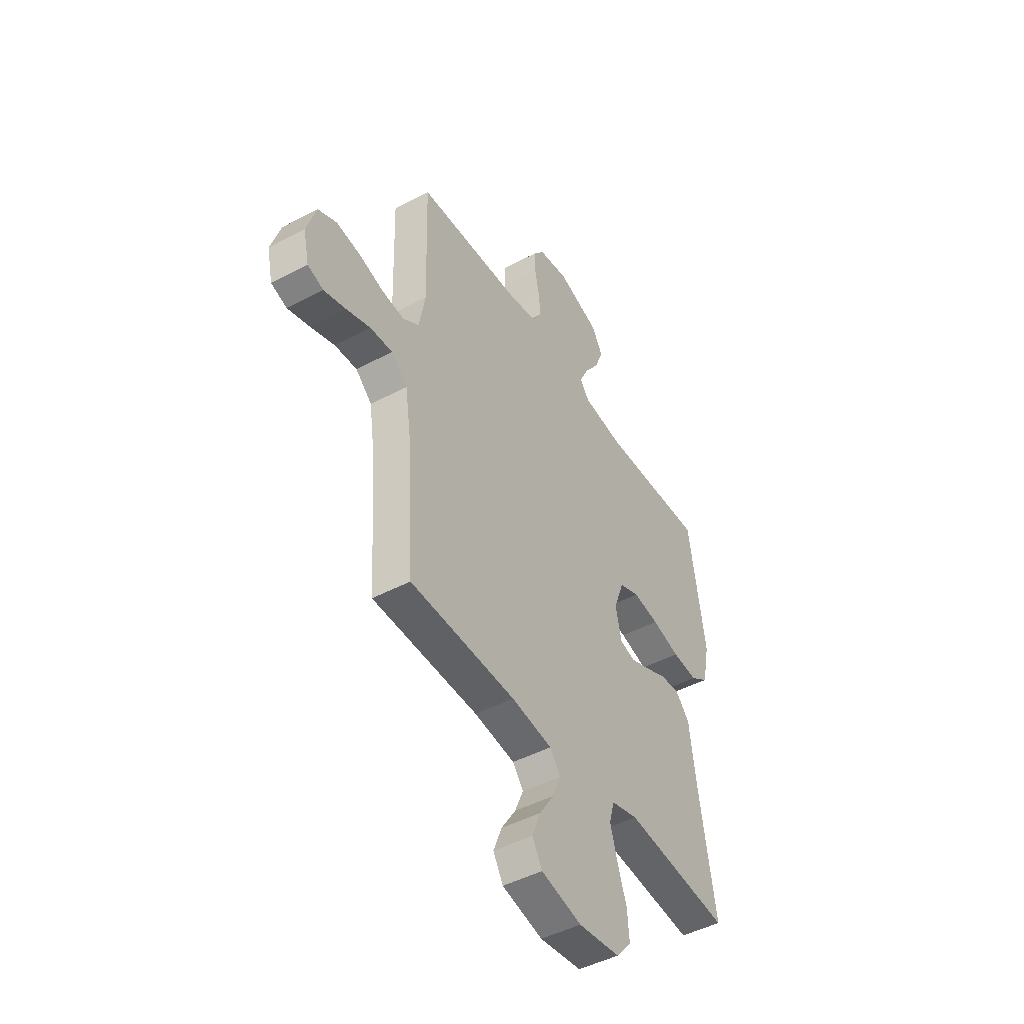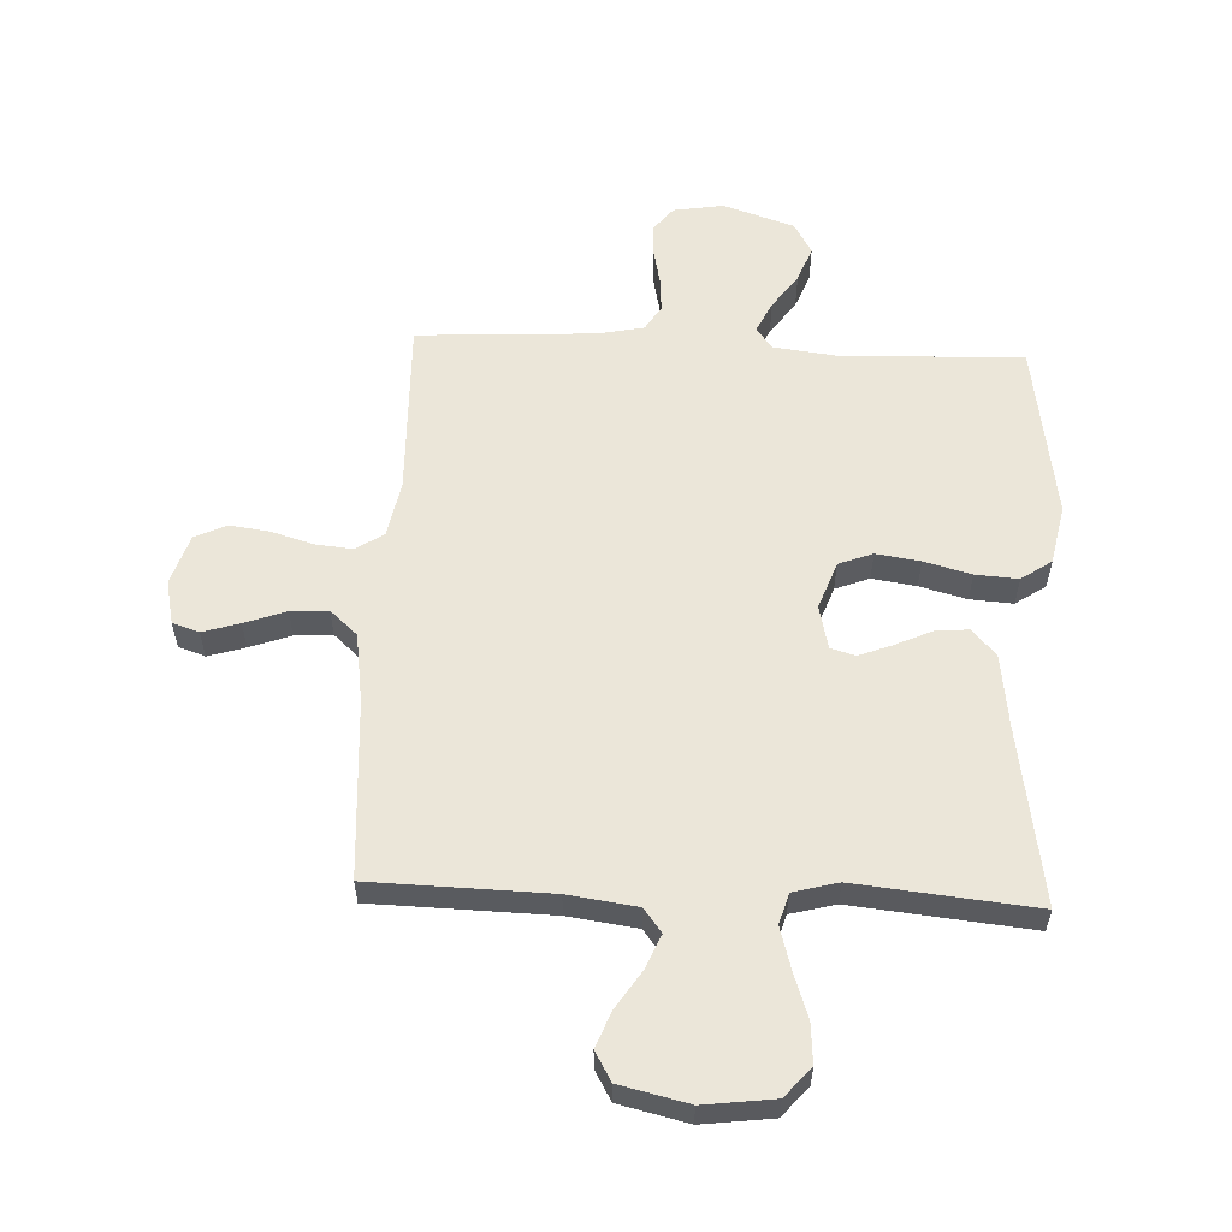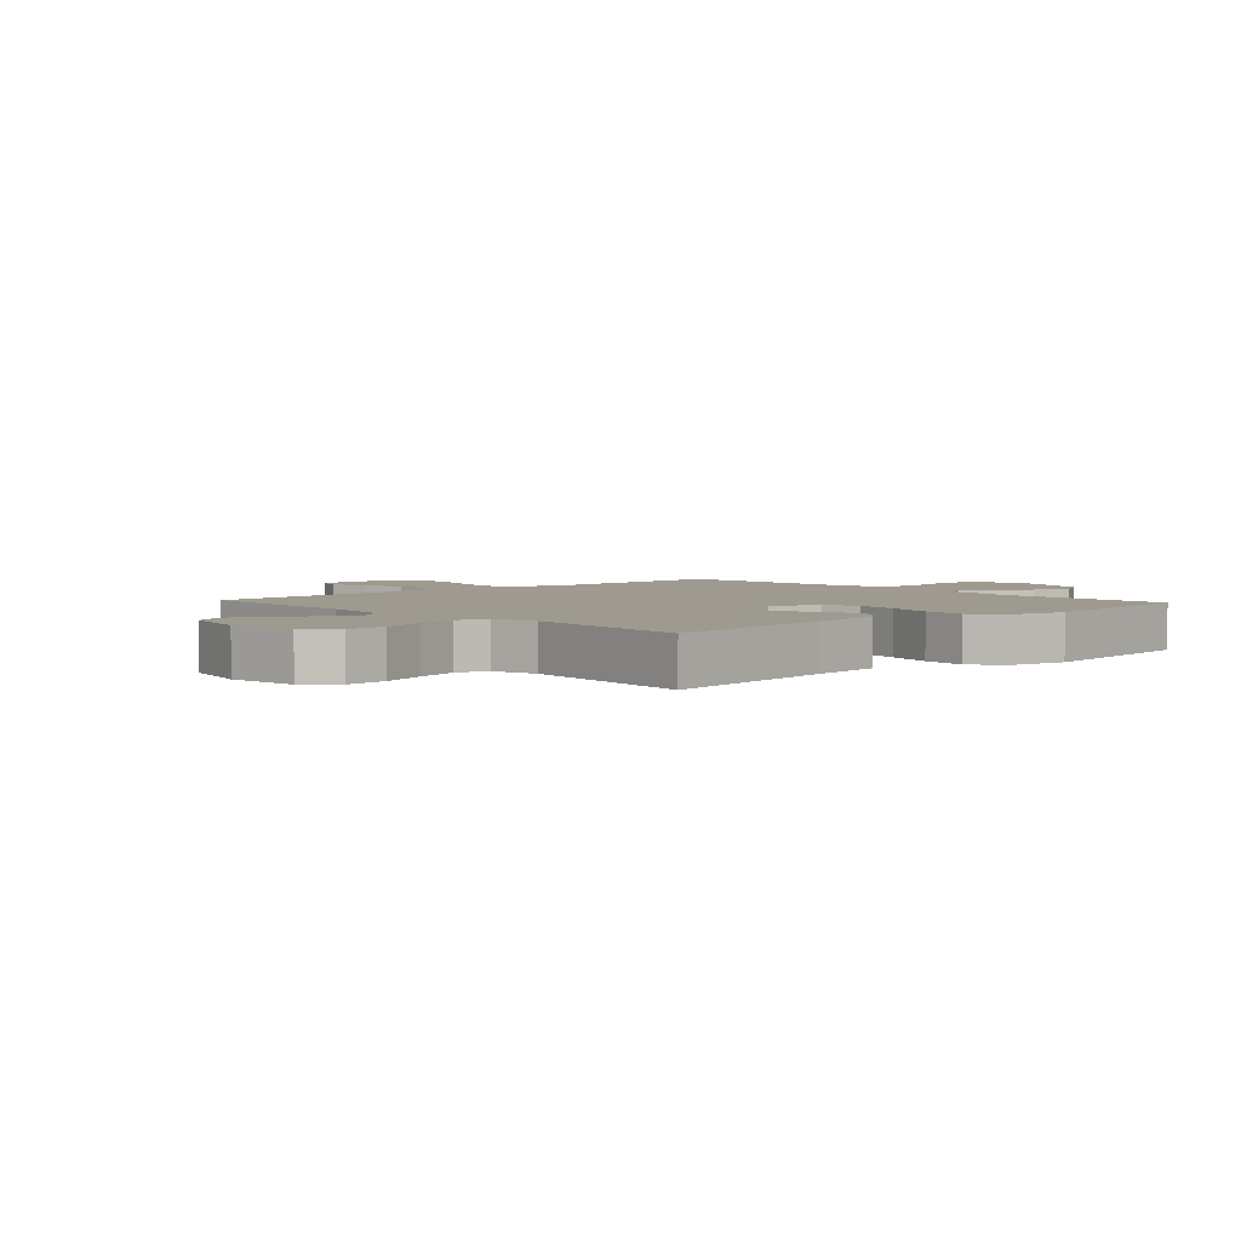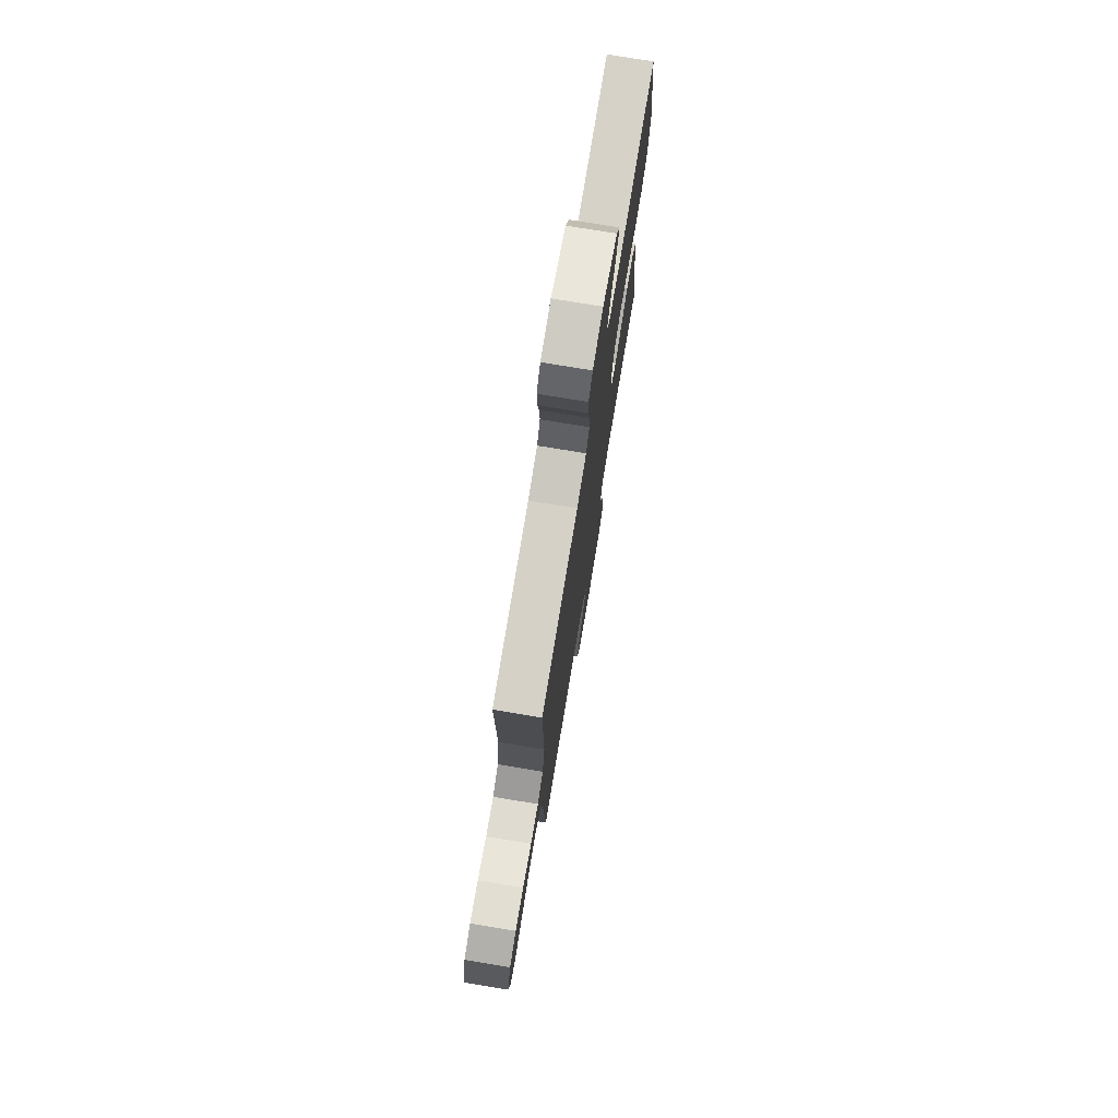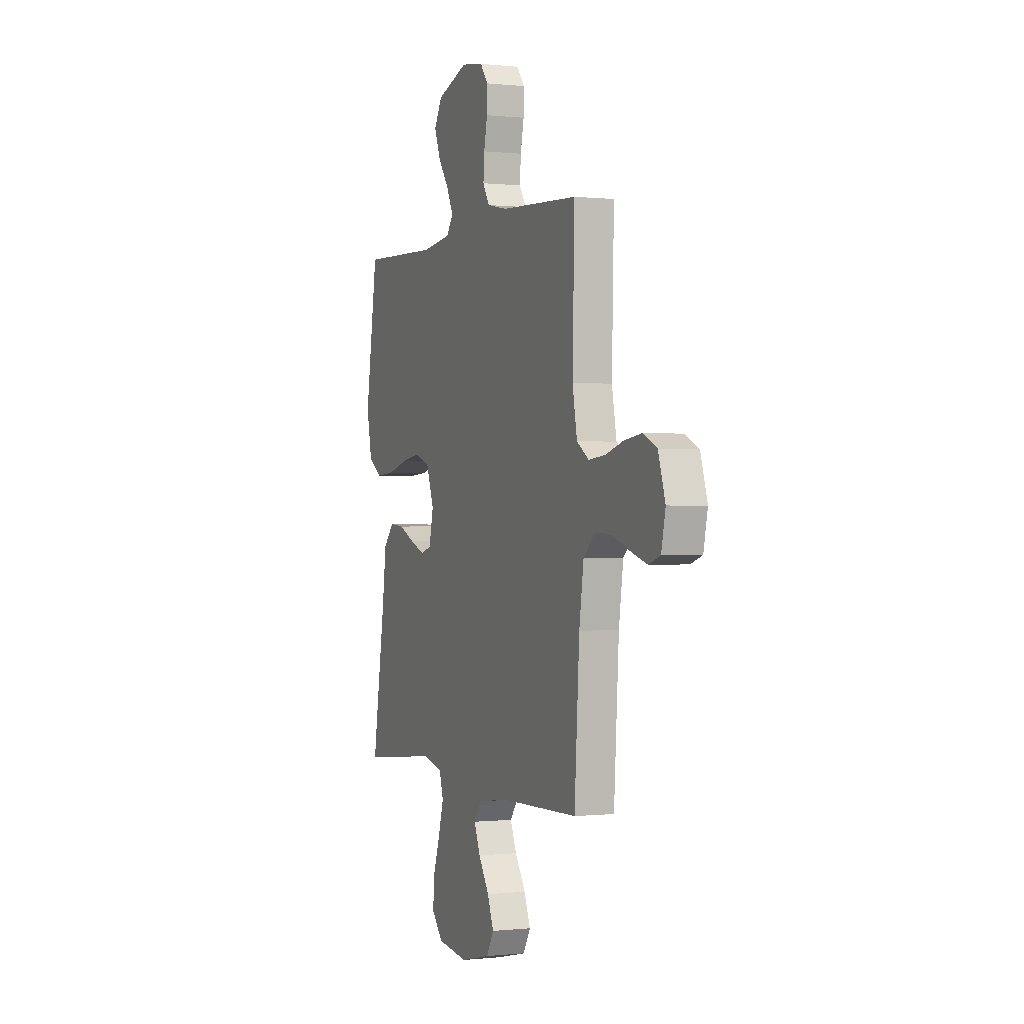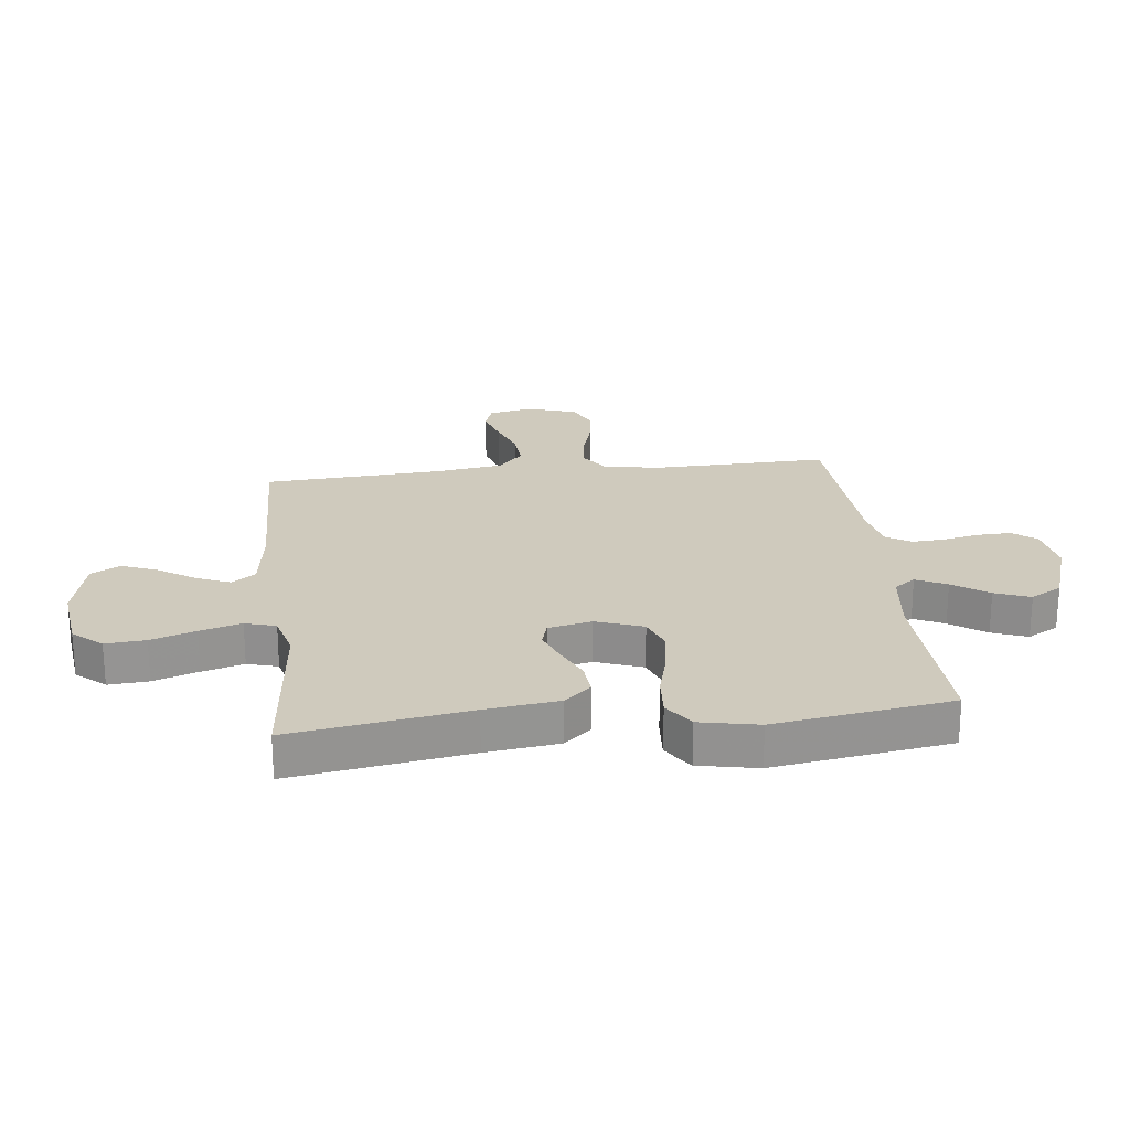
<metadata>
{"format":"obj","ext":"obj","renderer":"f3d","projection":"perspective","resolution":1024,"background":"white","views":[{"elev":-46.5,"azim":121.2,"up":"+Z"},{"elev":57.3,"azim":-177.4,"up":"+Y"},{"elev":3.6,"azim":-132.3,"up":"+Y"},{"elev":75.8,"azim":99.4,"up":"+Z"},{"elev":-0.1,"azim":67.9,"up":"+Z"},{"elev":23.1,"azim":-96.5,"up":"+Y"}]}
</metadata>
<code>
v -0.5 0.07 0.5
v -0.2 0.07 0.488
v -0.086 0.07 0.502
v -0.06 0.07 0.538
v -0.085 0.07 0.59
v -0.127 0.07 0.65
v -0.15 0.07 0.71
v -0.12 0.07 0.763
v 0 0.07 0.803
v 0.085 0.07 0.789
v 0.116 0.07 0.749
v 0.114 0.07 0.693
v 0.101 0.07 0.631
v 0.097 0.07 0.575
v 0.123 0.07 0.533
v 0.2 0.07 0.517
v 0.5 0.07 0.5
v 0.492 0.07 0.2
v 0.51 0.07 0.105
v 0.556 0.07 0.074
v 0.619 0.07 0.08
v 0.69 0.07 0.101
v 0.757 0.07 0.11
v 0.81 0.07 0.085
v 0.837 0.07 0
v 0.821 0.07 -0.074
v 0.776 0.07 -0.089
v 0.714 0.07 -0.07
v 0.645 0.07 -0.045
v 0.582 0.07 -0.041
v 0.536 0.07 -0.083
v 0.519 0.07 -0.2
v 0.5 0.07 -0.5
v 0.2 0.07 -0.507
v 0.084 0.07 -0.523
v 0.054 0.07 -0.563
v 0.078 0.07 -0.62
v 0.119 0.07 -0.683
v 0.143 0.07 -0.744
v 0.115 0.07 -0.793
v 0 0.07 -0.82
v -0.118 0.07 -0.805
v -0.161 0.07 -0.756
v -0.156 0.07 -0.688
v -0.13 0.07 -0.612
v -0.11 0.07 -0.542
v -0.125 0.07 -0.49
v -0.2 0.07 -0.47
v -0.5 0.07 -0.5
v -0.452 0.07 -0.2
v -0.436 0.07 -0.076
v -0.396 0.07 -0.031
v -0.34 0.07 -0.036
v -0.279 0.07 -0.064
v -0.223 0.07 -0.086
v -0.181 0.07 -0.074
v -0.164 0.07 0
v -0.193 0.07 0.08
v -0.25 0.07 0.102
v -0.324 0.07 0.091
v -0.403 0.07 0.07
v -0.475 0.07 0.065
v -0.526 0.07 0.1
v -0.546 0.07 0.2
v -0.5 0 0.5
v -0.2 0 0.488
v -0.086 0 0.502
v -0.06 0 0.538
v -0.085 0 0.59
v -0.127 0 0.65
v -0.15 0 0.71
v -0.12 0 0.763
v 0 0 0.803
v 0.085 0 0.789
v 0.116 0 0.749
v 0.114 0 0.693
v 0.101 0 0.631
v 0.097 0 0.575
v 0.123 0 0.533
v 0.2 0 0.517
v 0.5 0 0.5
v 0.492 0 0.2
v 0.51 0 0.105
v 0.556 0 0.074
v 0.619 0 0.08
v 0.69 0 0.101
v 0.757 0 0.11
v 0.81 0 0.085
v 0.837 0 0
v 0.821 0 -0.074
v 0.776 0 -0.089
v 0.714 0 -0.07
v 0.645 0 -0.045
v 0.582 0 -0.041
v 0.536 0 -0.083
v 0.519 0 -0.2
v 0.5 0 -0.5
v 0.2 0 -0.507
v 0.084 0 -0.523
v 0.054 0 -0.563
v 0.078 0 -0.62
v 0.119 0 -0.683
v 0.143 0 -0.744
v 0.115 0 -0.793
v 0 0 -0.82
v -0.118 0 -0.805
v -0.161 0 -0.756
v -0.156 0 -0.688
v -0.13 0 -0.612
v -0.11 0 -0.542
v -0.125 0 -0.49
v -0.2 0 -0.47
v -0.5 0 -0.5
v -0.452 0 -0.2
v -0.436 0 -0.076
v -0.396 0 -0.031
v -0.34 0 -0.036
v -0.279 0 -0.064
v -0.223 0 -0.086
v -0.181 0 -0.074
v -0.164 0 0
v -0.193 0 0.08
v -0.25 0 0.102
v -0.324 0 0.091
v -0.403 0 0.07
v -0.475 0 0.065
v -0.526 0 0.1
v -0.546 0 0.2
f 64 1 2
f 63 64 2
f 62 63 2
f 61 62 2
f 60 61 2
f 59 60 2 3
f 58 59 3 4
f 57 58 4
f 52 53 54
f 51 52 54
f 50 51 54
f 50 54 55
f 49 50 55
f 48 49 55
f 47 48 55 56
f 43 44 45
f 42 43 45
f 41 42 45
f 40 41 45
f 39 40 45
f 38 39 45
f 37 38 45
f 36 37 45 46
f 47 56 57
f 46 47 57
f 36 46 57
f 35 36 57
f 27 28 29
f 26 27 29
f 25 26 29
f 24 25 29
f 23 24 29
f 22 23 29
f 21 22 29
f 20 21 29 30
f 19 20 30 31
f 16 17 18
f 19 31 32
f 18 19 32
f 16 18 32
f 15 16 32
f 11 12 13
f 10 11 13
f 9 10 13
f 8 9 13
f 7 8 13
f 6 7 13
f 5 6 13
f 4 5 13 14
f 14 15 32
f 4 14 32
f 57 4 32
f 35 57 32
f 34 35 32
f 32 33 34
f 66 65 128
f 66 128 127
f 66 127 126
f 66 126 125
f 66 125 124
f 67 66 124 123
f 68 67 123 122
f 68 122 121
f 118 117 116
f 118 116 115
f 118 115 114
f 119 118 114
f 119 114 113
f 119 113 112
f 120 119 112 111
f 109 108 107
f 109 107 106
f 109 106 105
f 109 105 104
f 109 104 103
f 109 103 102
f 109 102 101
f 110 109 101 100
f 121 120 111
f 121 111 110
f 121 110 100
f 121 100 99
f 93 92 91
f 93 91 90
f 93 90 89
f 93 89 88
f 93 88 87
f 93 87 86
f 93 86 85
f 94 93 85 84
f 95 94 84 83
f 82 81 80
f 96 95 83
f 96 83 82
f 96 82 80
f 96 80 79
f 77 76 75
f 77 75 74
f 77 74 73
f 77 73 72
f 77 72 71
f 77 71 70
f 77 70 69
f 78 77 69 68
f 96 79 78
f 96 78 68
f 96 68 121
f 96 121 99
f 96 99 98
f 98 97 96
f 1 65 66 2
f 2 66 67 3
f 3 67 68 4
f 4 68 69 5
f 5 69 70 6
f 6 70 71 7
f 7 71 72 8
f 8 72 73 9
f 9 73 74 10
f 10 74 75 11
f 11 75 76 12
f 12 76 77 13
f 13 77 78 14
f 14 78 79 15
f 15 79 80 16
f 16 80 81 17
f 17 81 82 18
f 18 82 83 19
f 19 83 84 20
f 20 84 85 21
f 21 85 86 22
f 22 86 87 23
f 23 87 88 24
f 24 88 89 25
f 25 89 90 26
f 26 90 91 27
f 27 91 92 28
f 28 92 93 29
f 29 93 94 30
f 30 94 95 31
f 31 95 96 32
f 32 96 97 33
f 33 97 98 34
f 34 98 99 35
f 35 99 100 36
f 36 100 101 37
f 37 101 102 38
f 38 102 103 39
f 39 103 104 40
f 40 104 105 41
f 41 105 106 42
f 42 106 107 43
f 43 107 108 44
f 44 108 109 45
f 45 109 110 46
f 46 110 111 47
f 47 111 112 48
f 48 112 113 49
f 49 113 114 50
f 50 114 115 51
f 51 115 116 52
f 52 116 117 53
f 53 117 118 54
f 54 118 119 55
f 55 119 120 56
f 56 120 121 57
f 57 121 122 58
f 58 122 123 59
f 59 123 124 60
f 60 124 125 61
f 61 125 126 62
f 62 126 127 63
f 63 127 128 64
f 64 128 65 1

</code>
